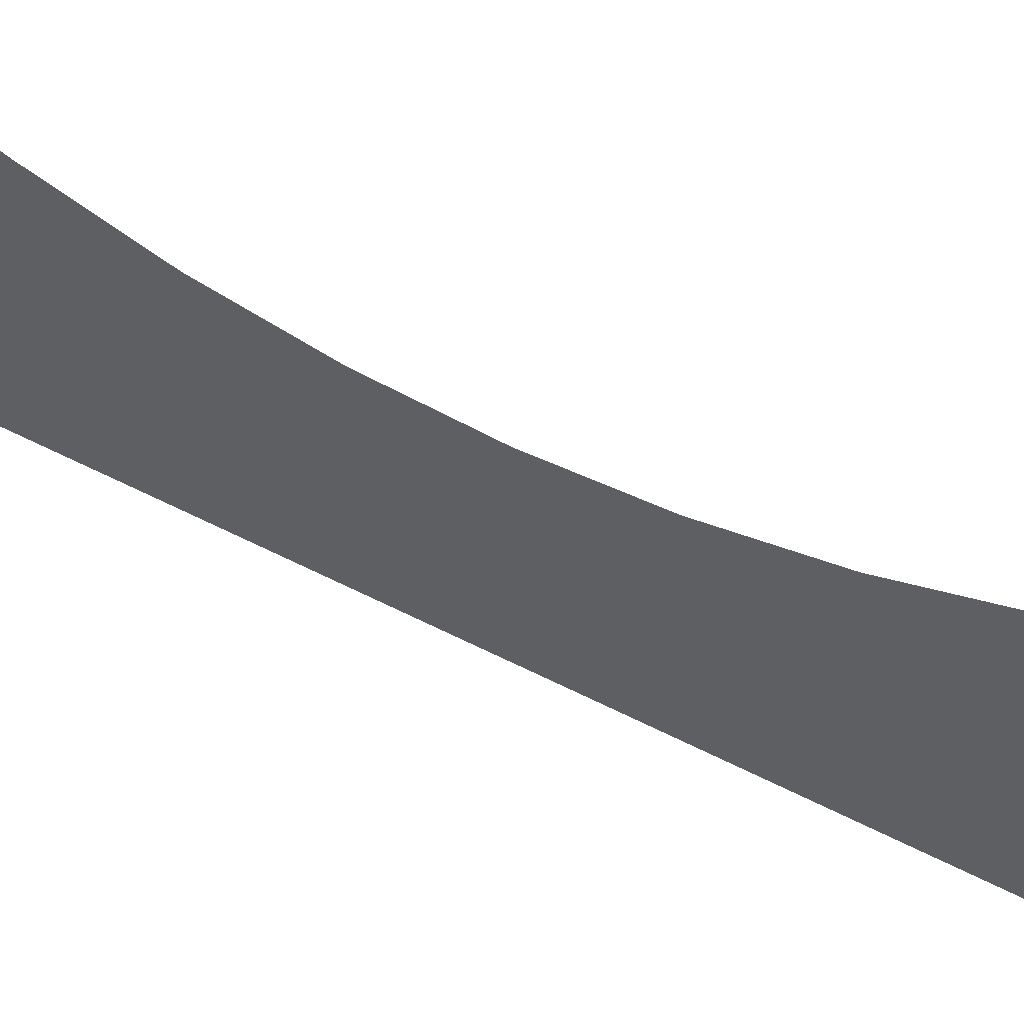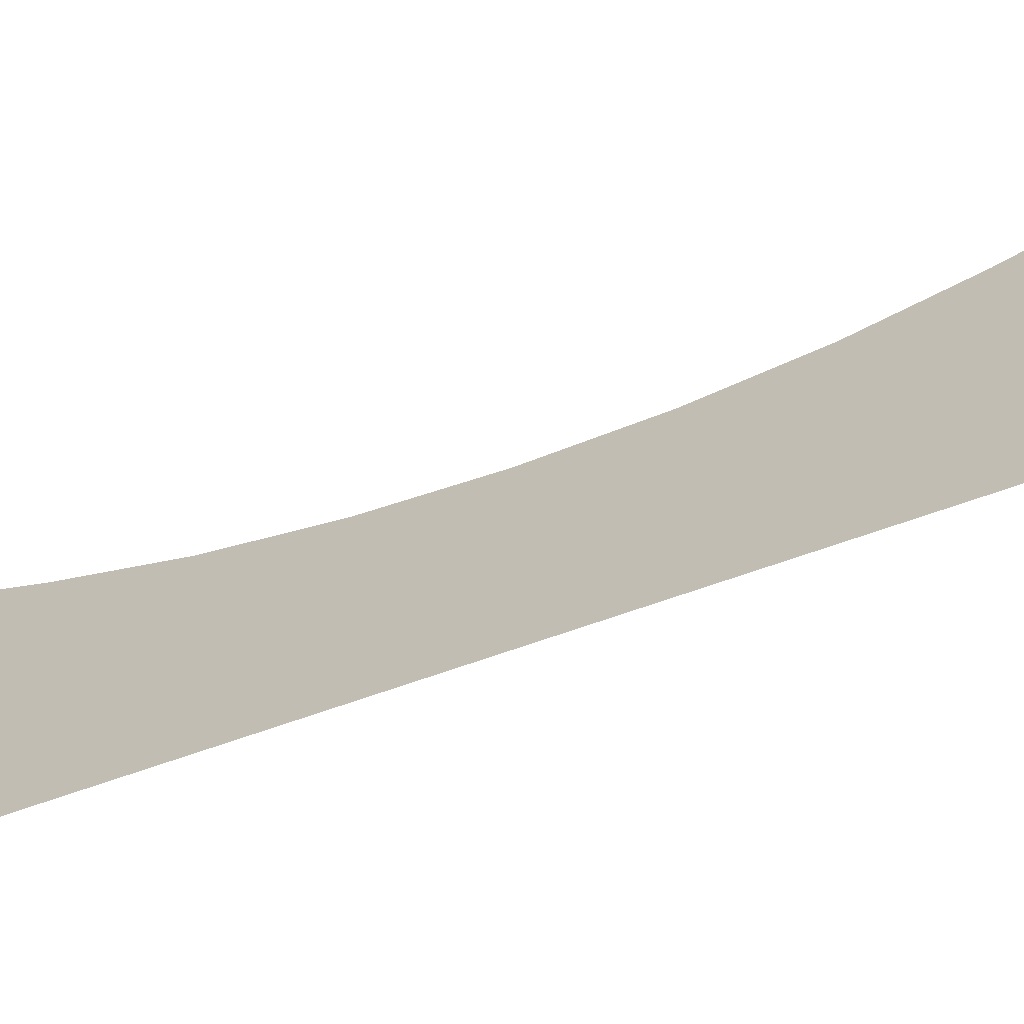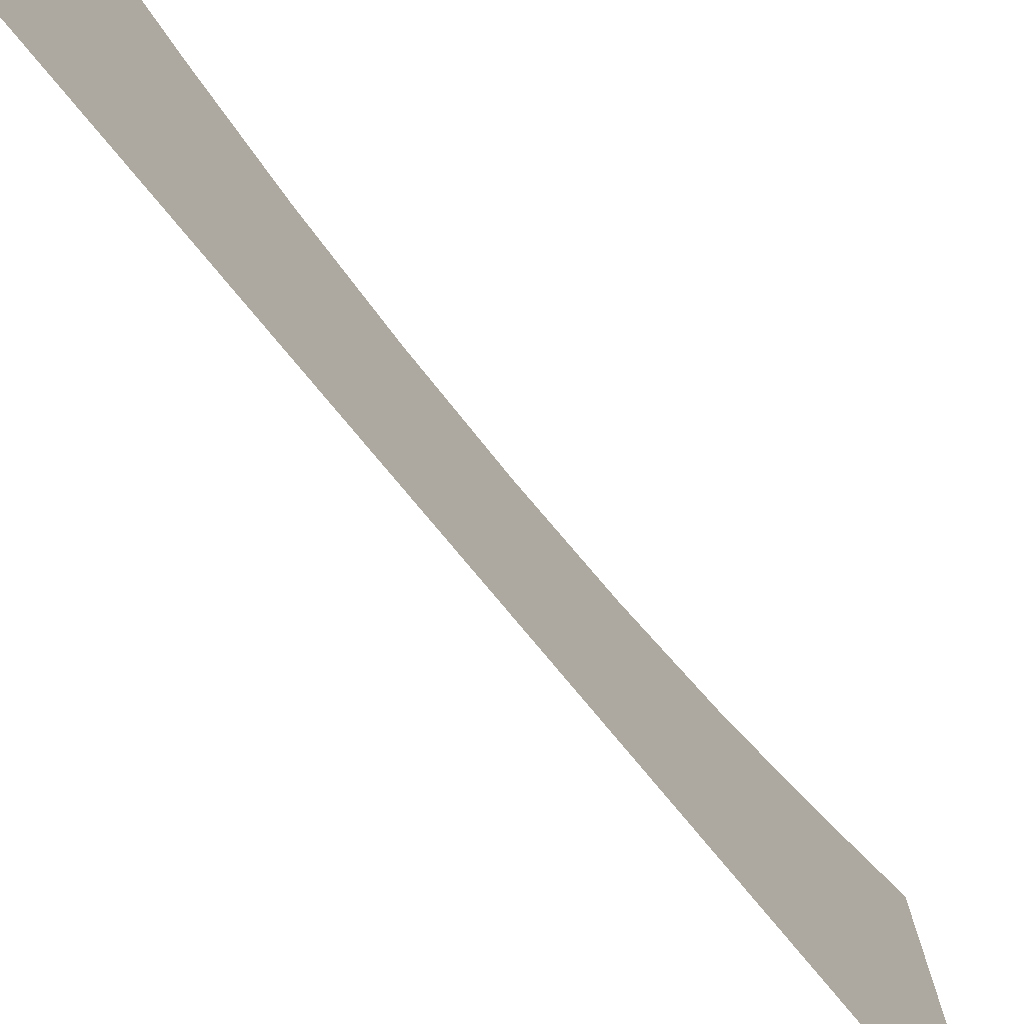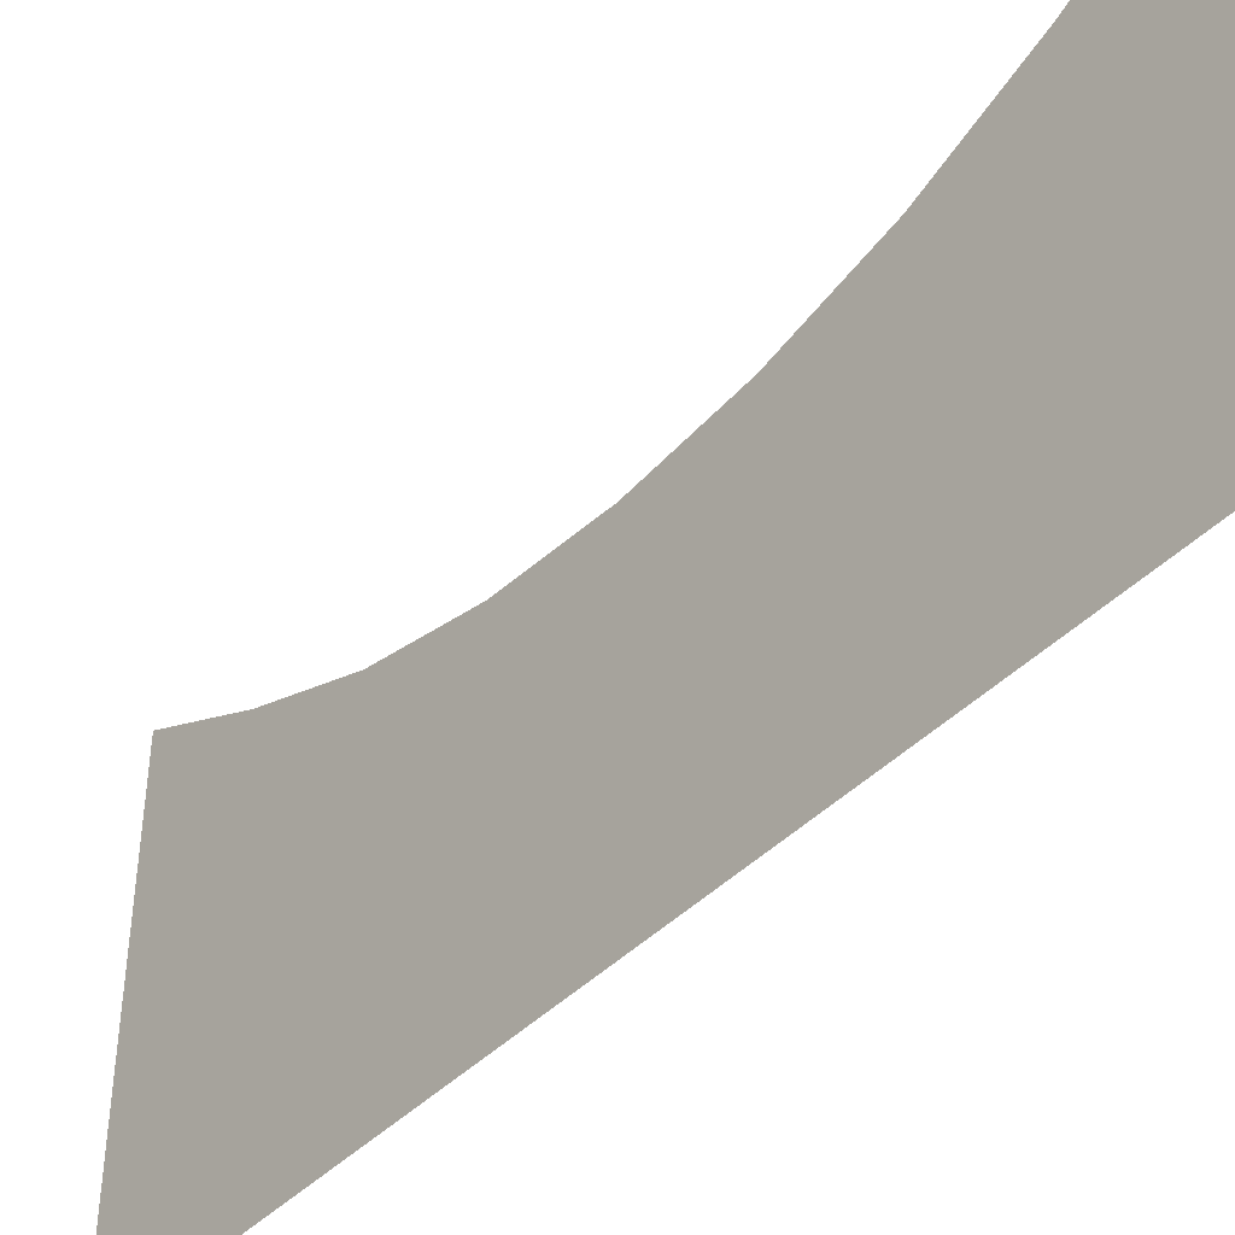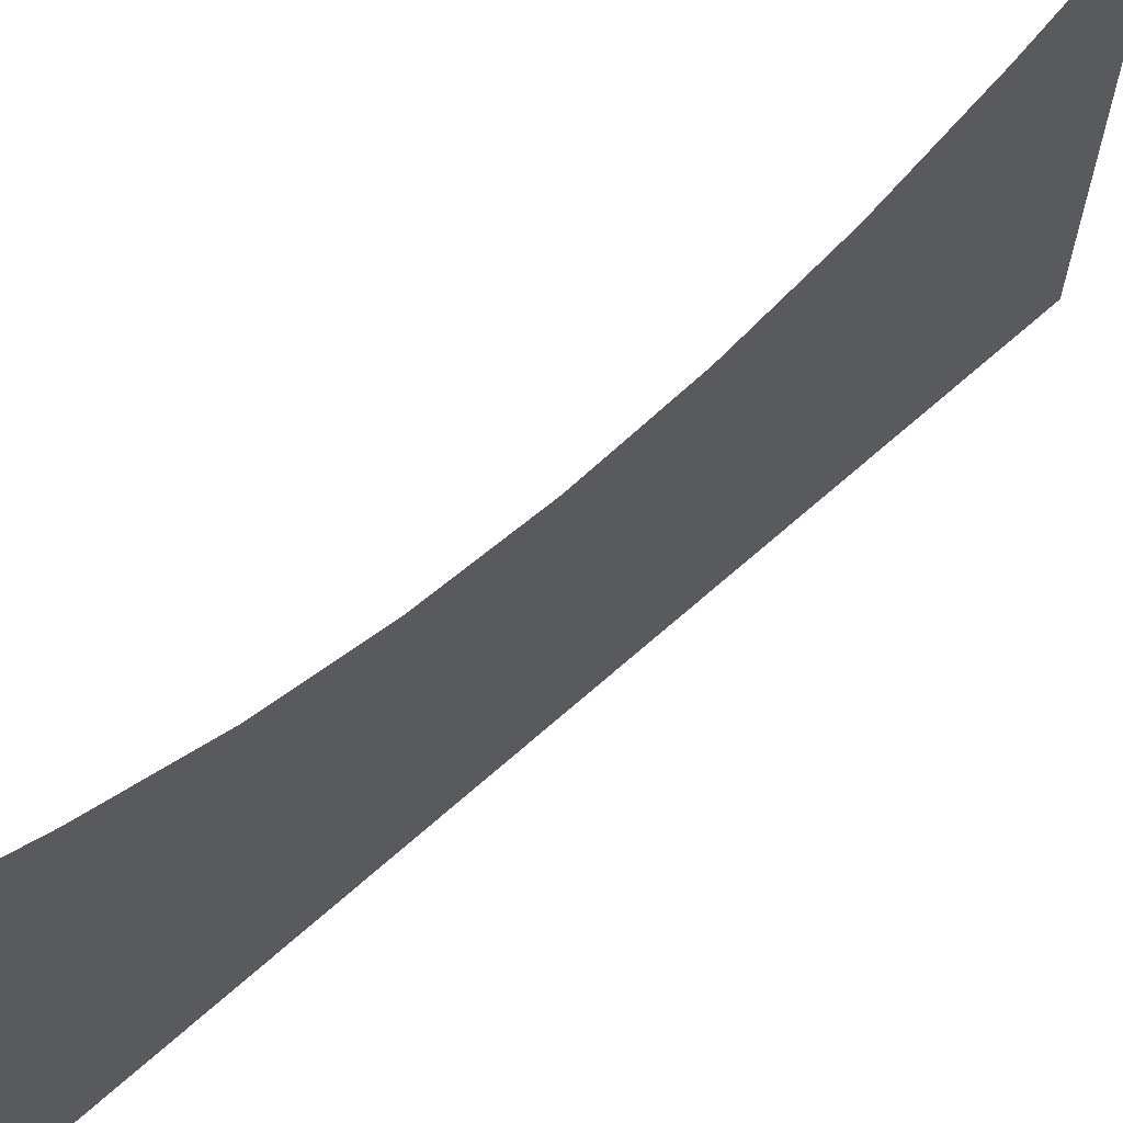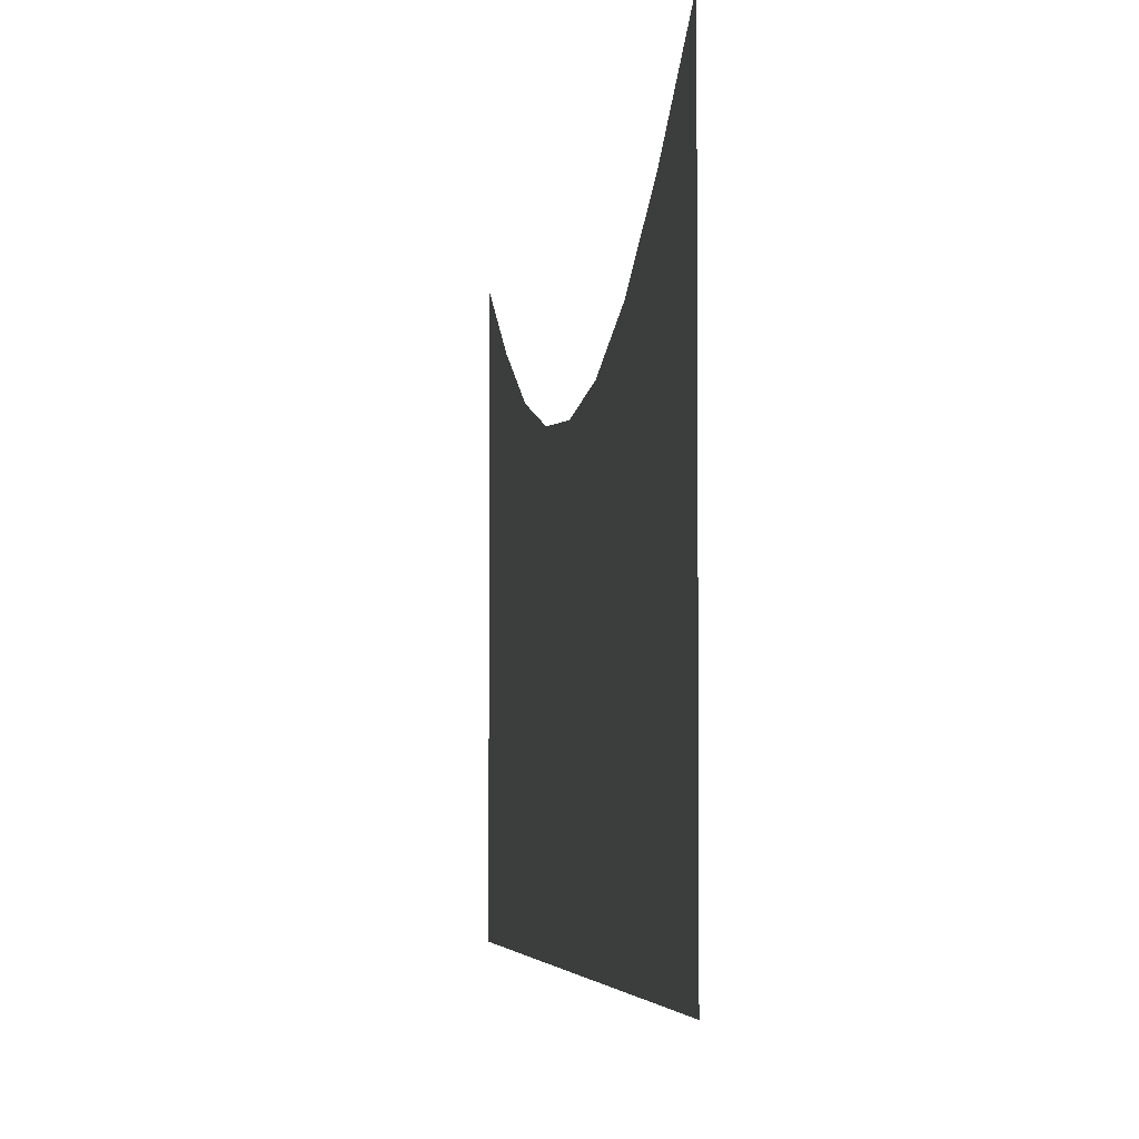
<metadata>
{"format":"obj","ext":"obj","renderer":"f3d","projection":"perspective","resolution":1024,"background":"white","views":[{"elev":62.5,"azim":116.9,"up":"+Y"},{"elev":-70.0,"azim":109.4,"up":"+Y"},{"elev":-75.1,"azim":-140.7,"up":"+Y"},{"elev":-43.2,"azim":139.7,"up":"+Y"},{"elev":64.4,"azim":-132.2,"up":"+Y"},{"elev":-4.0,"azim":172.9,"up":"+Y"}]}
</metadata>
<code>
o 平面
v 0 1 2
v 0 0 2
v 0 1 -0
v 0 0 0
v 0 0.8702 0.25
v 0 0.7672 0.5
v 0 0.7074 0.75
v 0 0.6878 1
v 0 0.7074 1.25
v 0 0.7672 1.5
v 0 0.8702 1.75
v 0 0 1.75
v 0 0 1.5
v 0 0 1.25
v 0 0 1
v 0 0 0.75
v 0 0 0.5
v 0 0 0.25
f 5 18 4 3
f 1 2 12 11
f 11 12 13 10
f 10 13 14 9
f 9 14 15 8
f 8 15 16 7
f 7 16 17 6
f 6 17 18 5

</code>
